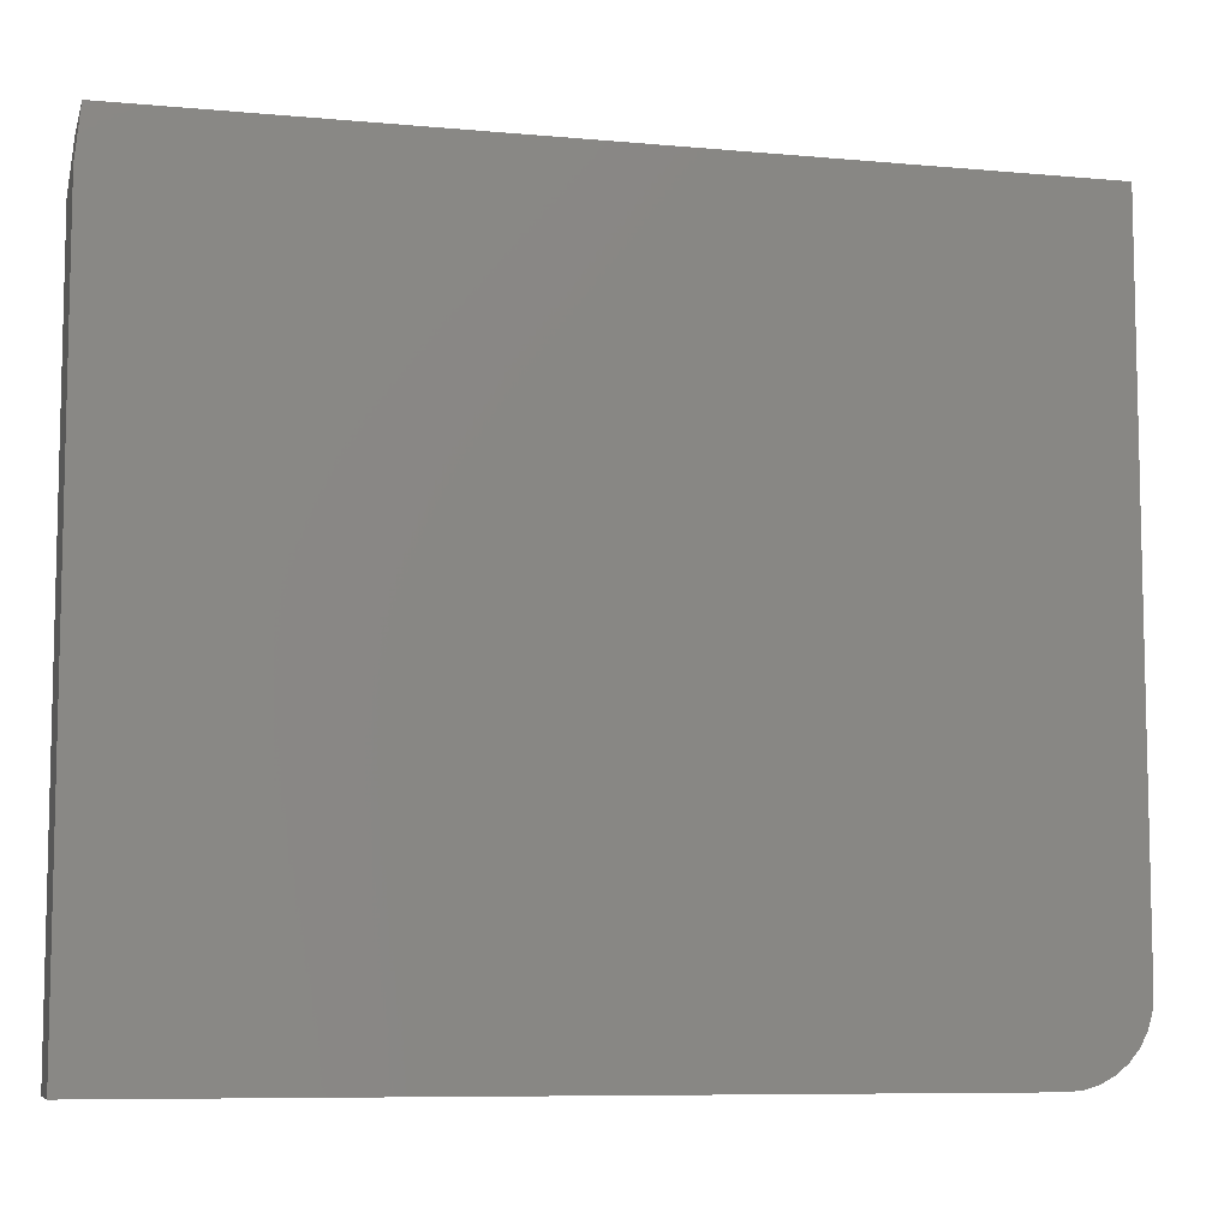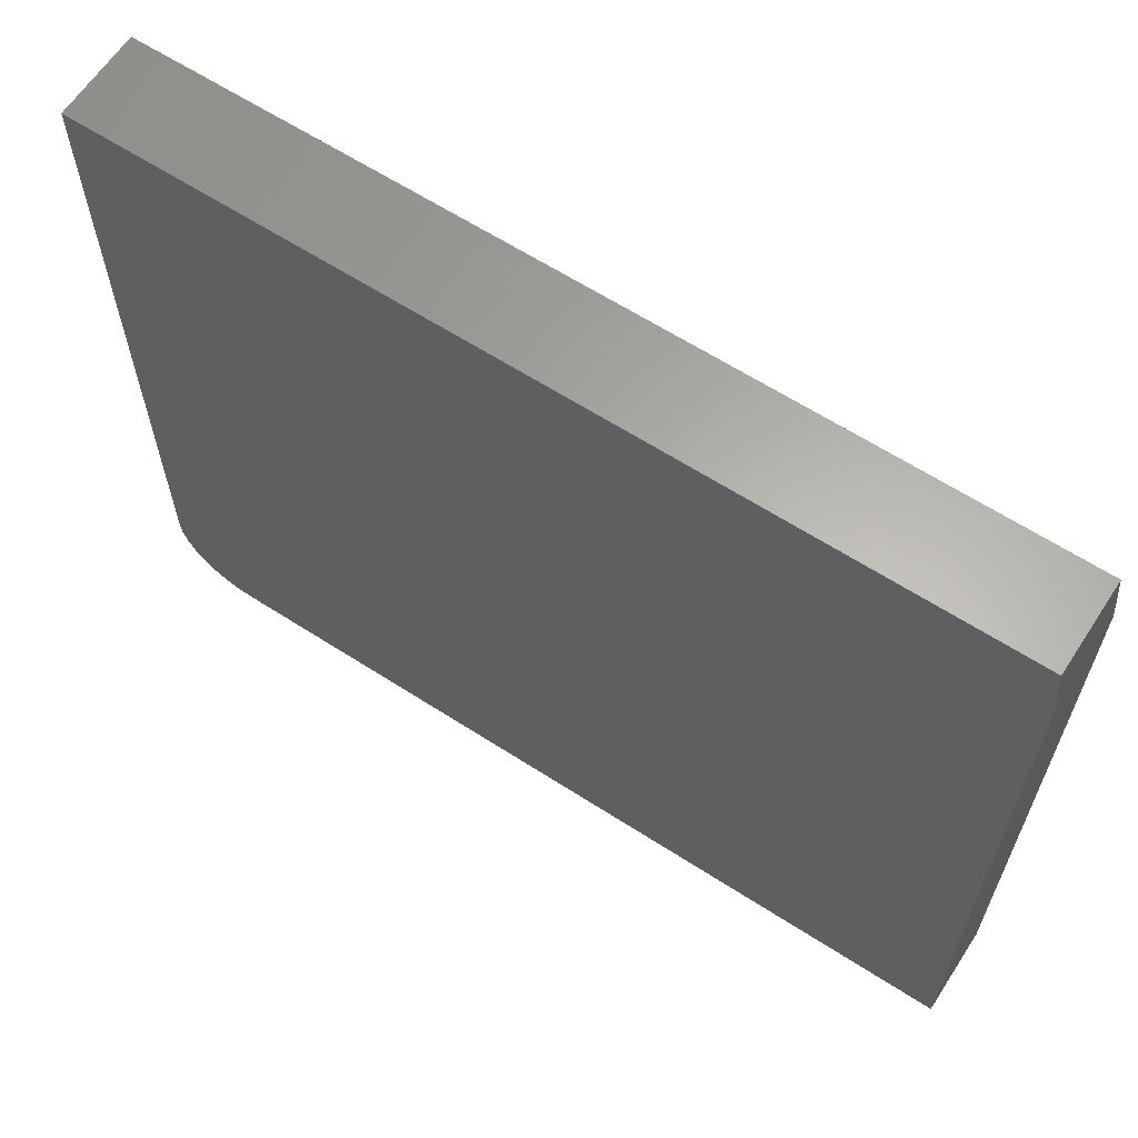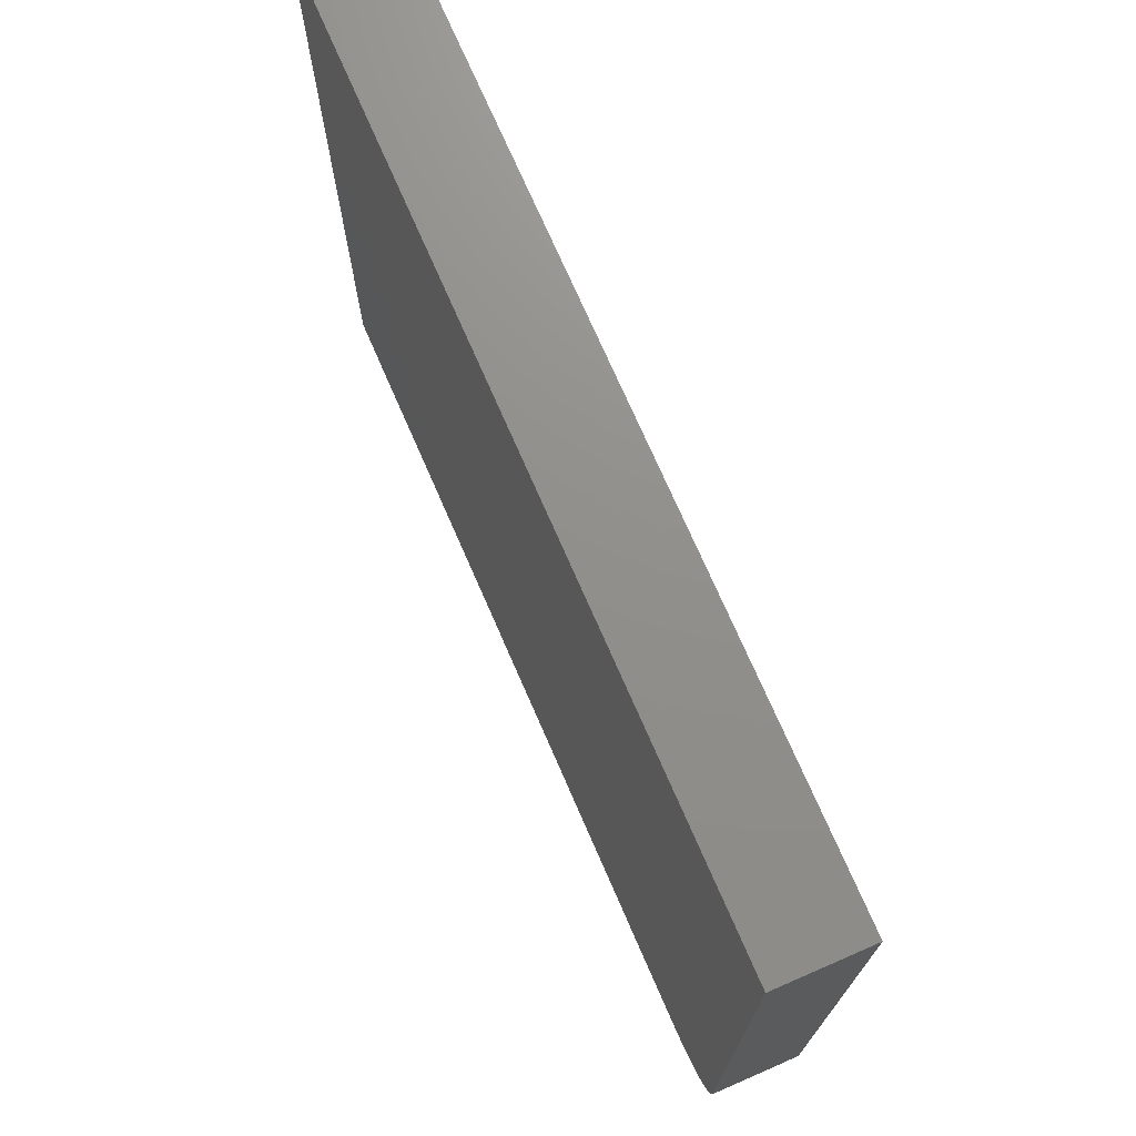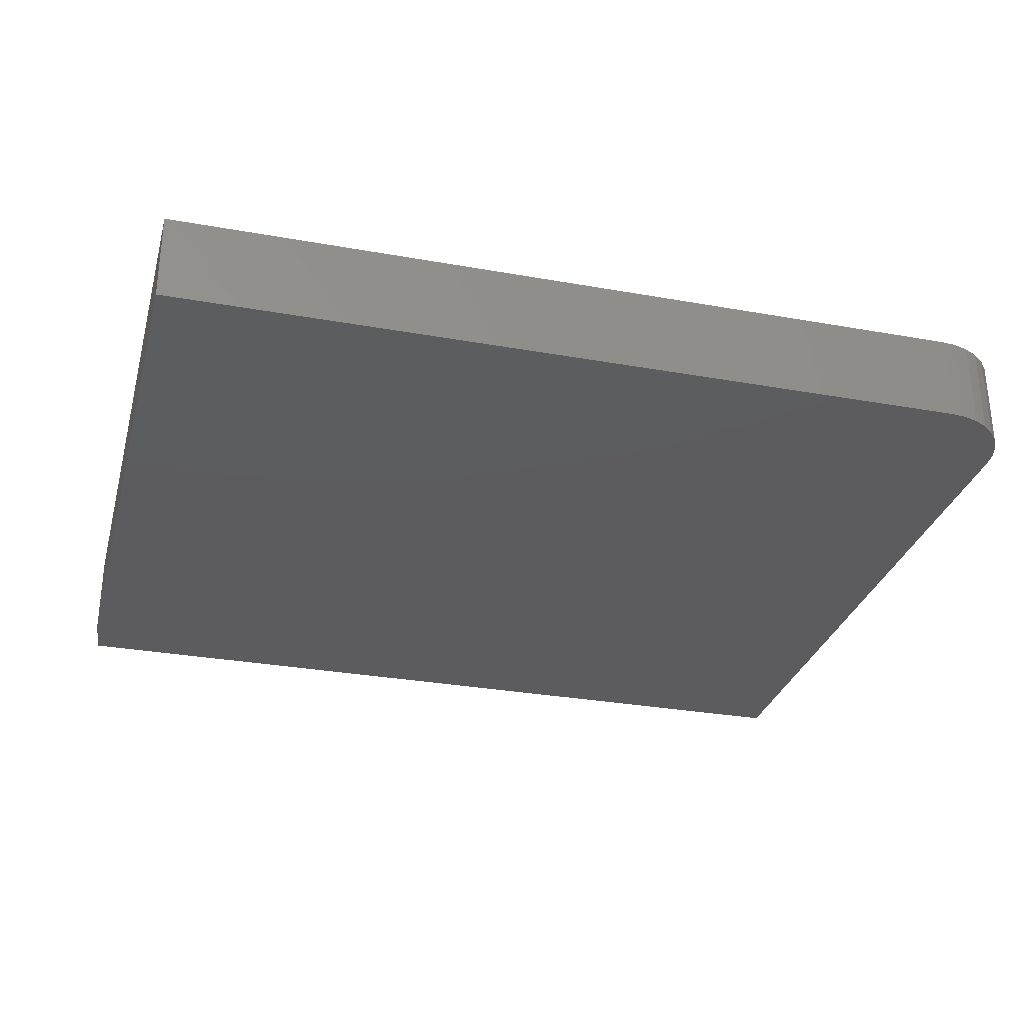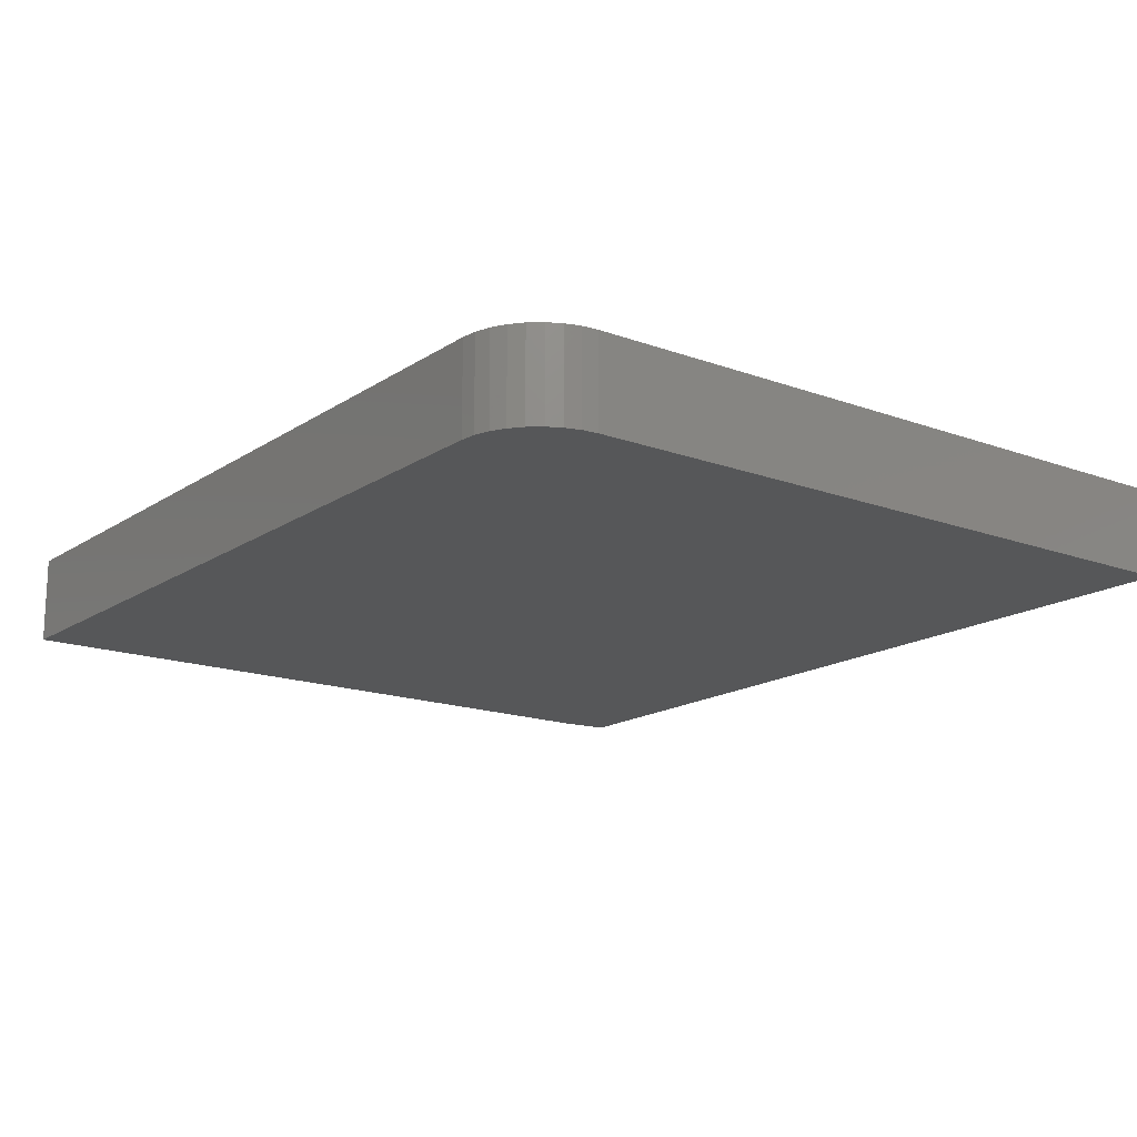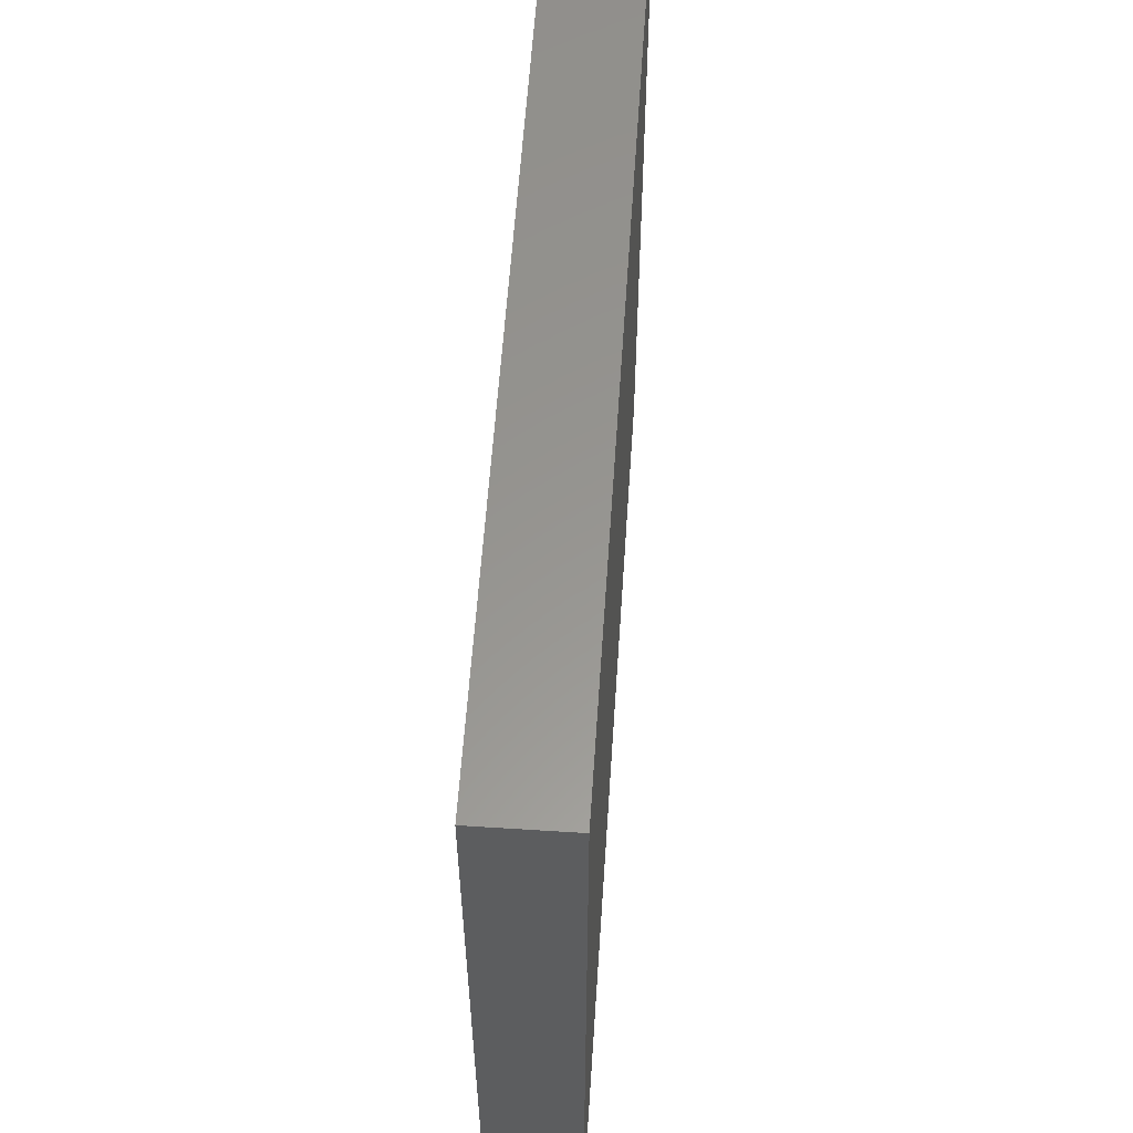
<metadata>
{"format":"stl","ext":"stl","renderer":"f3d","projection":"perspective","resolution":1024,"background":"white","views":[{"elev":-8.1,"azim":-14.2,"up":"+Y"},{"elev":63.2,"azim":-146.9,"up":"+Y"},{"elev":72.8,"azim":66.5,"up":"+Y"},{"elev":-30.0,"azim":-14.7,"up":"+Z"},{"elev":-16.3,"azim":53.0,"up":"+Z"},{"elev":58.2,"azim":93.8,"up":"+Y"}]}
</metadata>
<code>
# stl→obj: 26 verts, 48 faces
v -0.6641 0.4912 0.1328
v 0.6562 0.5693 0.1328
v -0.6562 0.5693 0.1328
v 0.5391 -0.5703 0.1328
v 0.5619 -0.5681 0.1328
v -0.6641 -0.5703 0.1328
v 0.6562 -0.4531 0.1328
v 0.5839 -0.5614 0.1328
v 0.6042 -0.5506 0.1328
v 0.6219 -0.536 0.1328
v 0.6365 -0.5182 0.1328
v 0.6473 -0.498 0.1328
v 0.654 -0.476 0.1328
v -0.6562 0.5693 0
v 0.6562 0.5693 0
v -0.6641 0.4912 0
v -0.6641 -0.5703 0
v 0.5619 -0.5681 0
v 0.5391 -0.5703 0
v 0.6562 -0.4531 0
v 0.654 -0.476 0
v 0.6473 -0.498 0
v 0.6365 -0.5182 0
v 0.6219 -0.536 0
v 0.6042 -0.5506 0
v 0.5839 -0.5614 0
f 1 2 3
f 4 5 6
f 7 2 1
f 7 1 6
f 7 6 5
f 7 5 8
f 7 8 9
f 7 9 10
f 7 10 11
f 7 11 12
f 7 12 13
f 14 15 16
f 17 18 19
f 20 21 22
f 20 22 23
f 20 23 24
f 20 24 25
f 20 25 26
f 20 26 18
f 20 18 17
f 20 17 16
f 20 16 15
f 1 16 6
f 6 16 17
f 2 15 3
f 3 15 14
f 3 14 1
f 1 14 16
f 7 20 2
f 2 20 15
f 6 17 4
f 4 17 19
f 20 7 21
f 21 7 13
f 21 13 22
f 22 13 12
f 22 12 23
f 23 12 11
f 23 11 24
f 24 11 10
f 24 10 25
f 25 10 9
f 25 9 26
f 26 9 8
f 26 8 18
f 18 8 5
f 18 5 19
f 19 5 4

</code>
